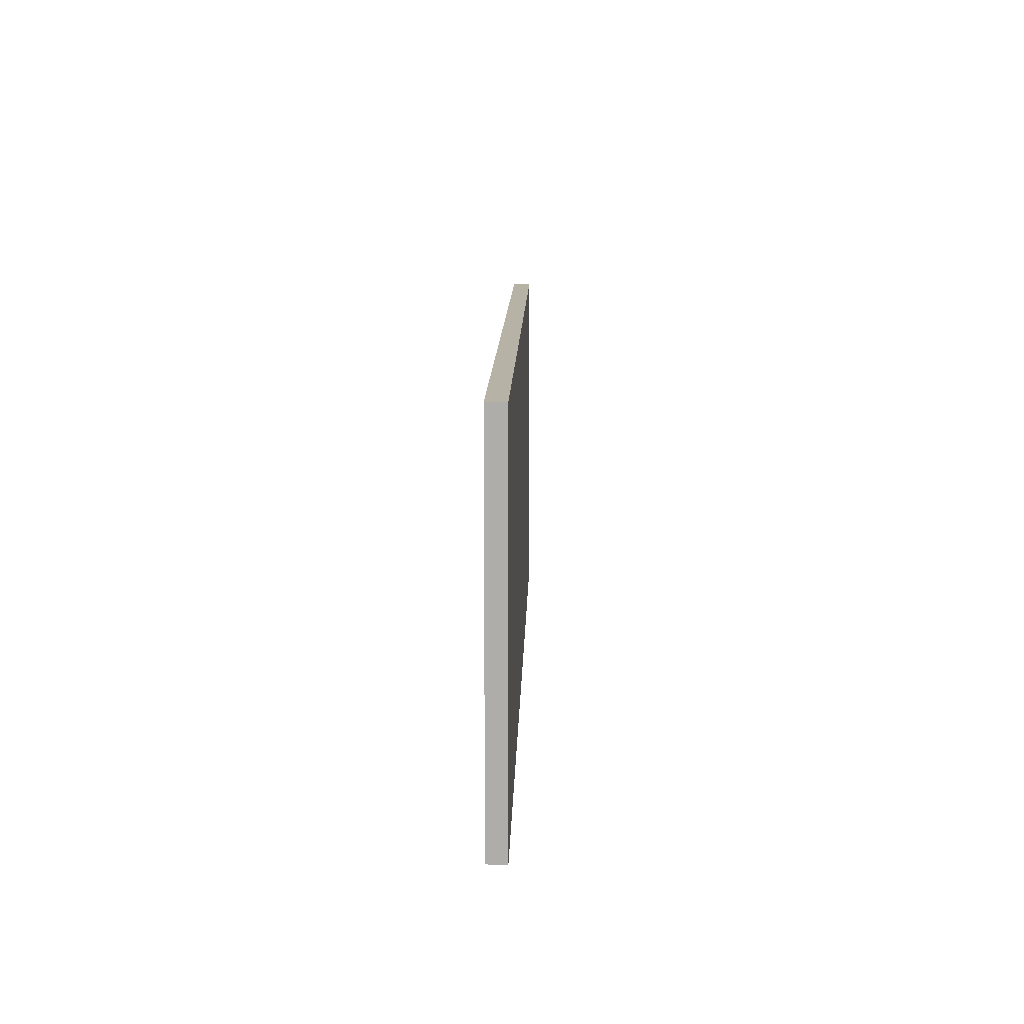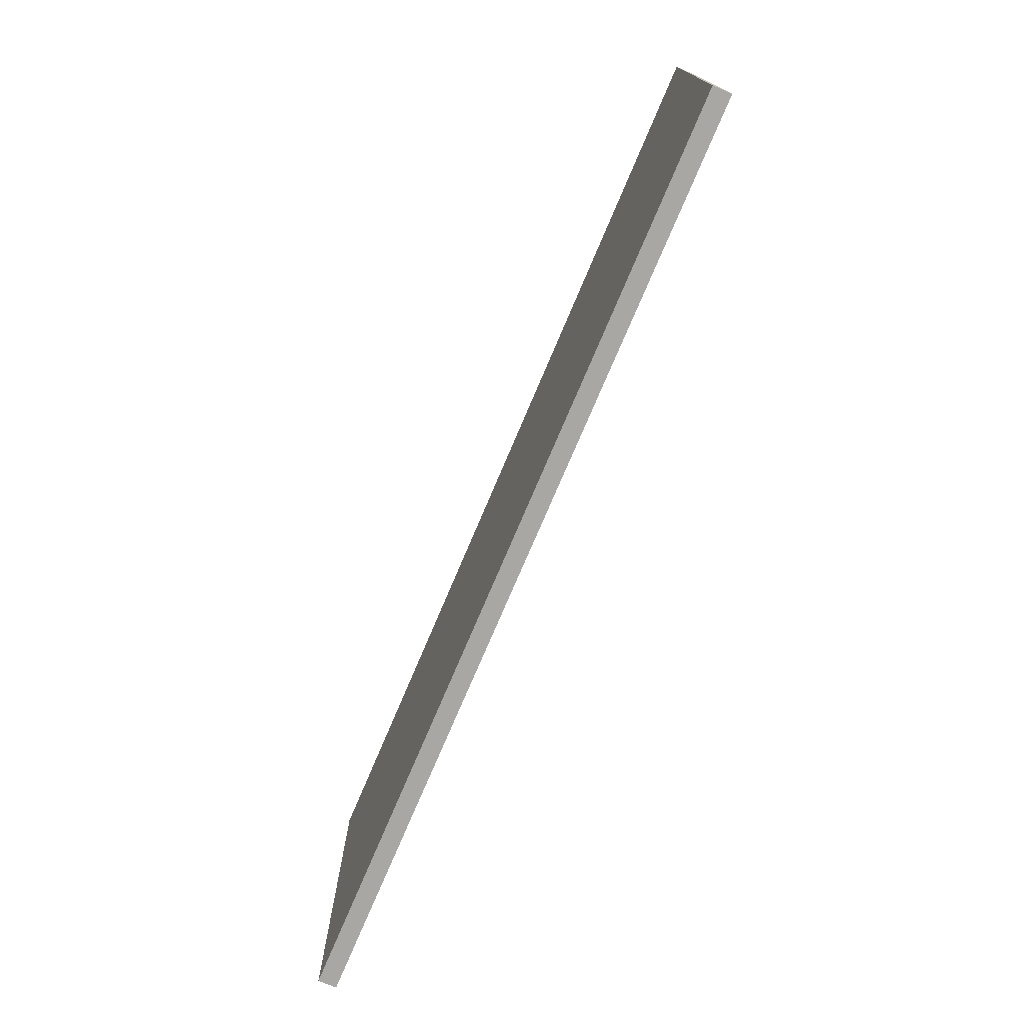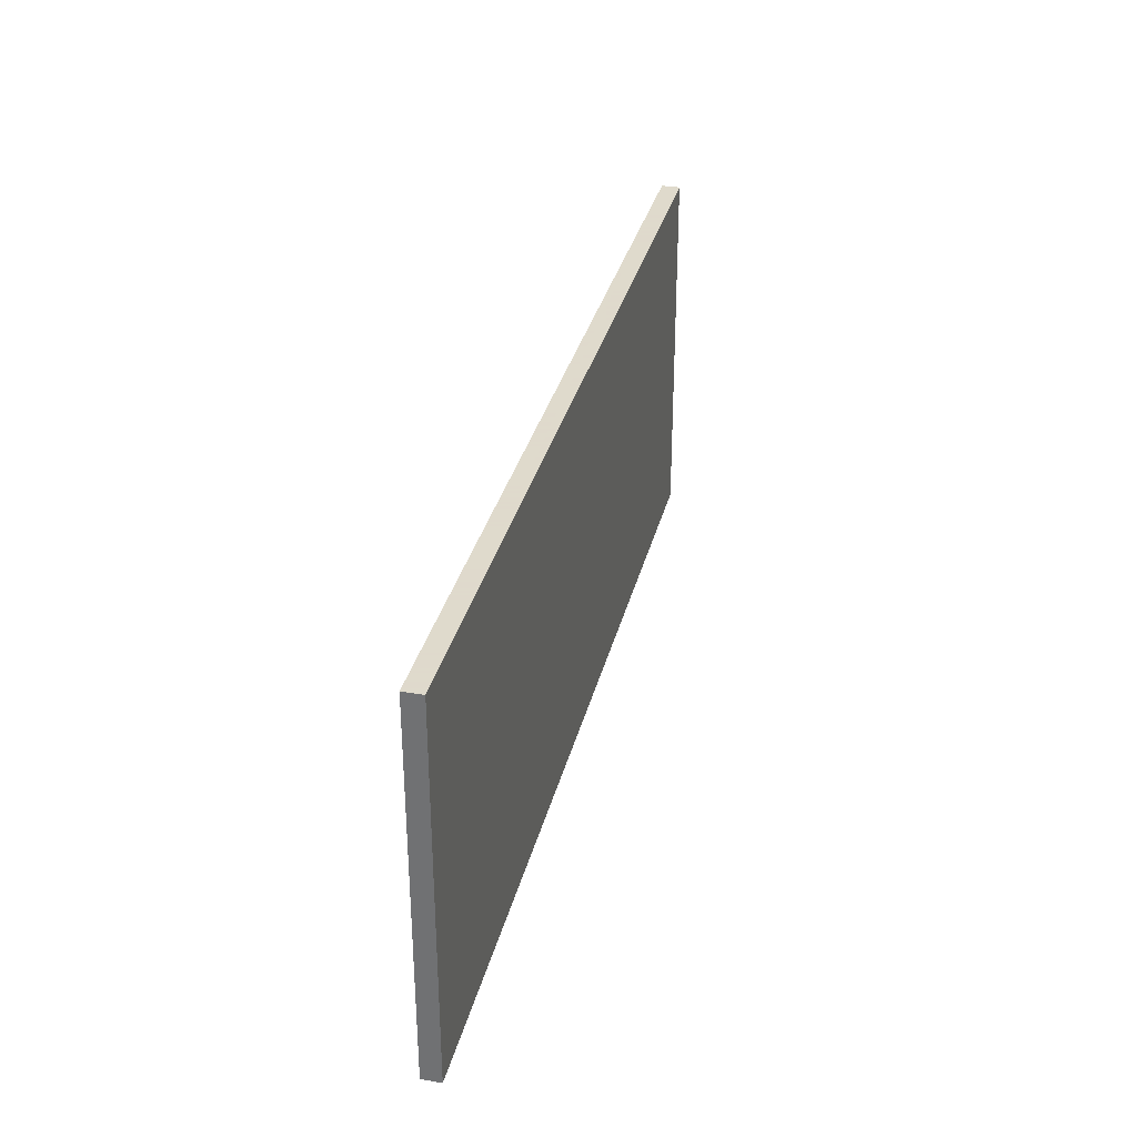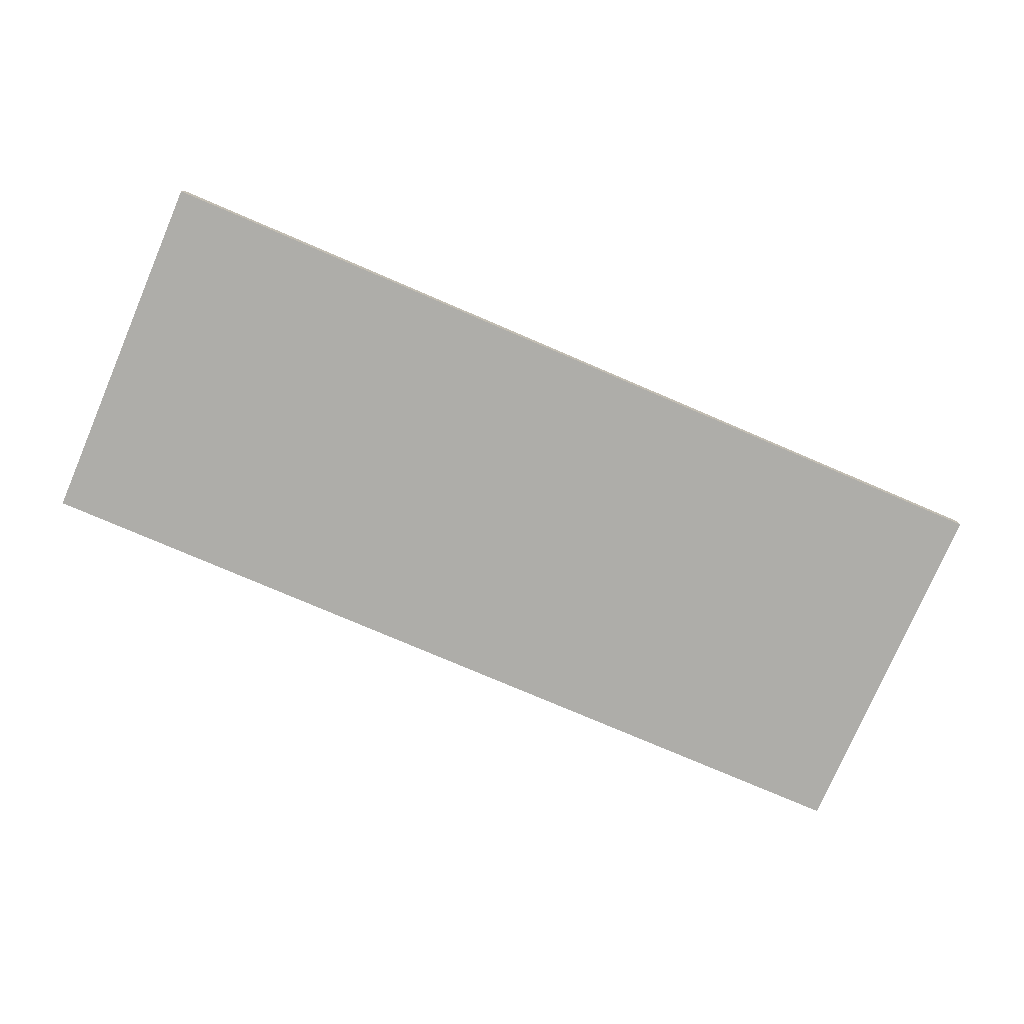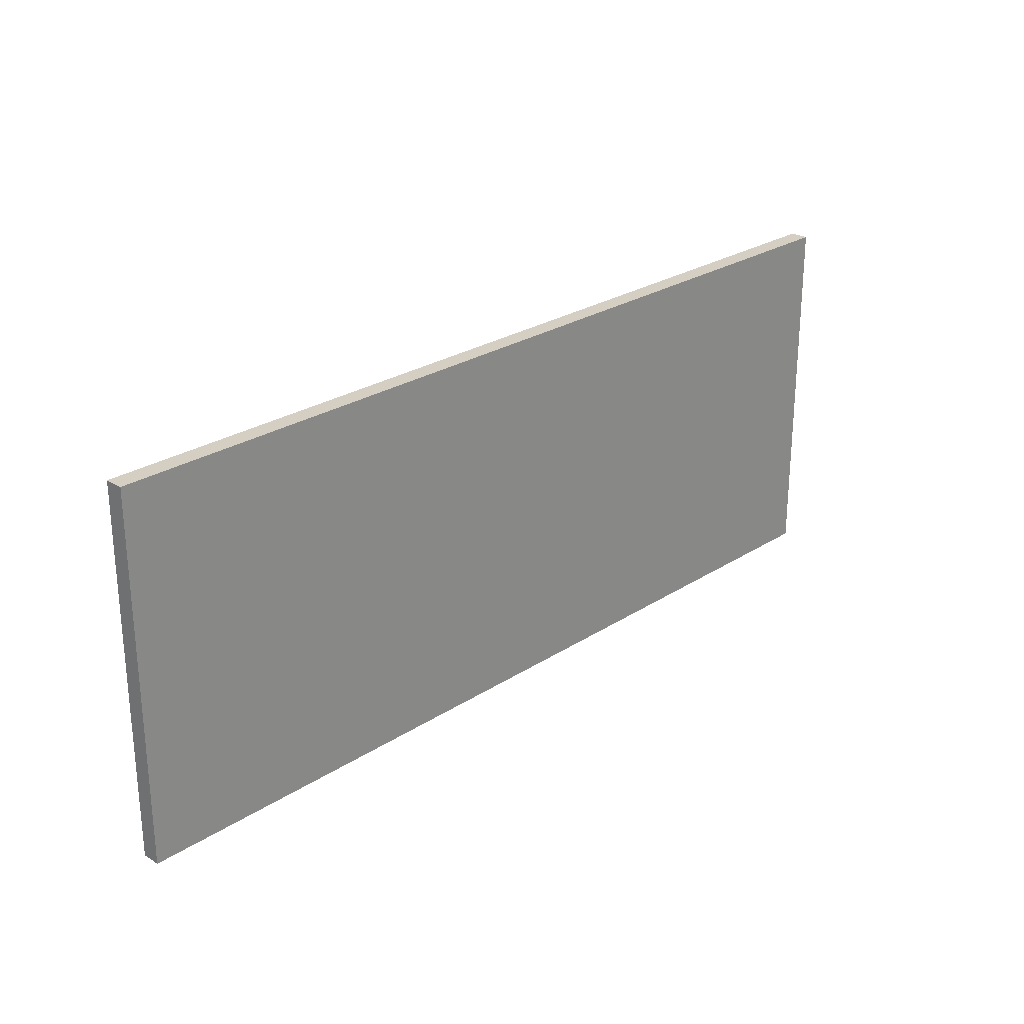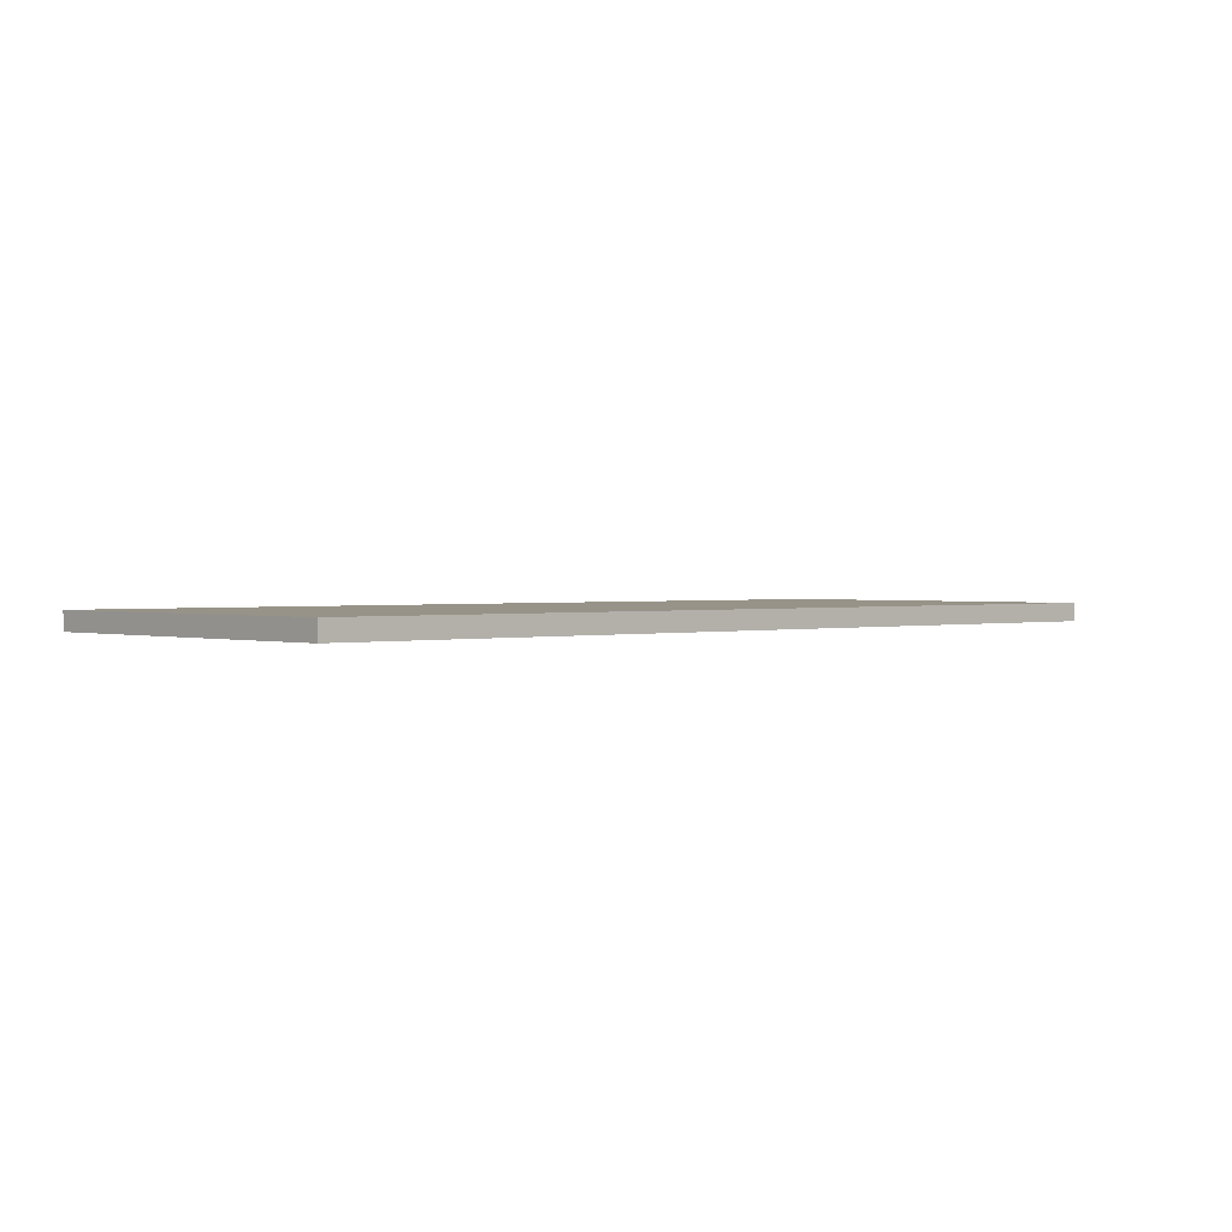
<metadata>
{"format":"obj","ext":"obj","renderer":"f3d","projection":"perspective","resolution":1024,"background":"white","views":[{"elev":12.3,"azim":-88.5,"up":"+Z"},{"elev":-74.5,"azim":67.1,"up":"+Z"},{"elev":32.4,"azim":-76.7,"up":"+Z"},{"elev":-77.1,"azim":156.8,"up":"+Y"},{"elev":25.7,"azim":134.2,"up":"+Z"},{"elev":1.3,"azim":-43.0,"up":"+Y"}]}
</metadata>
<code>
o obj_0
v 40 		26 		20
v 40 		26 		0
v -10 		26 		0
v -10 		26 		20
v 40 		25 		20
v 40 		25 		0
v -10 		25 		20
v -10 		25 		0
g group_0_15277357
f 1 2 3
f 1 3 4
f 5 6 2
f 5 2 1
f 1 4 7
f 1 7 5
f 6 8 3
f 6 3 2
f 7 8 6
f 7 6 5
f 4 3 8
f 4 8 7

</code>
